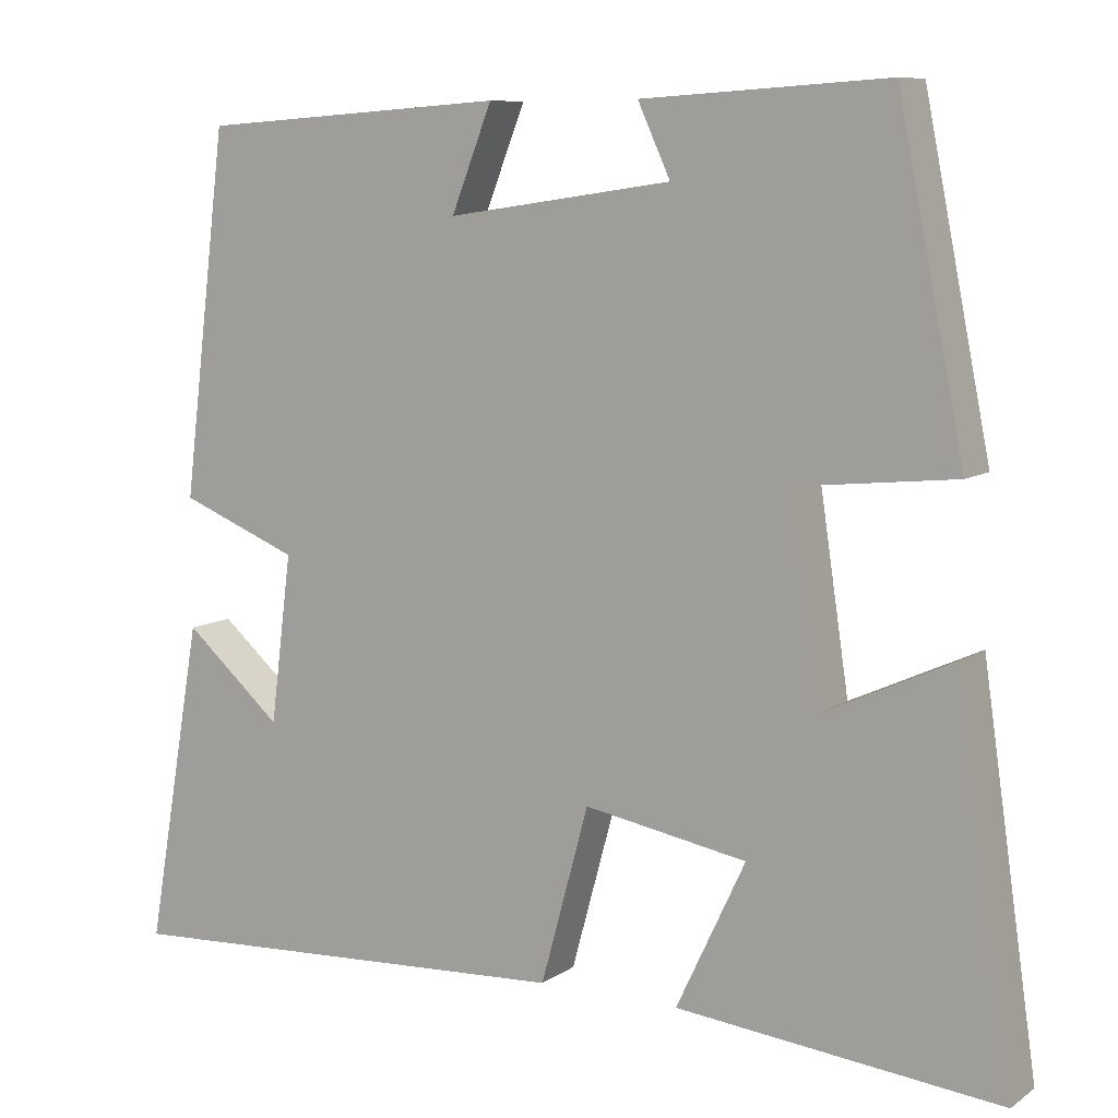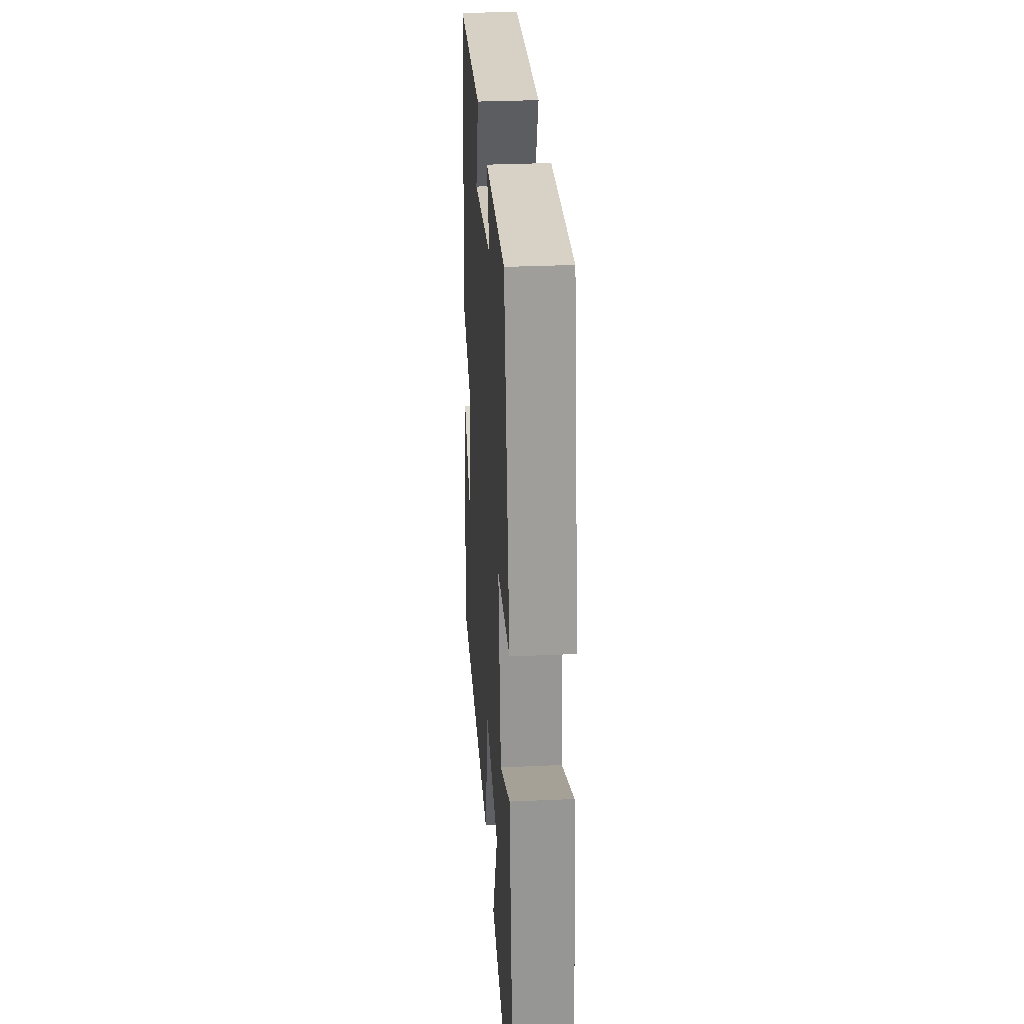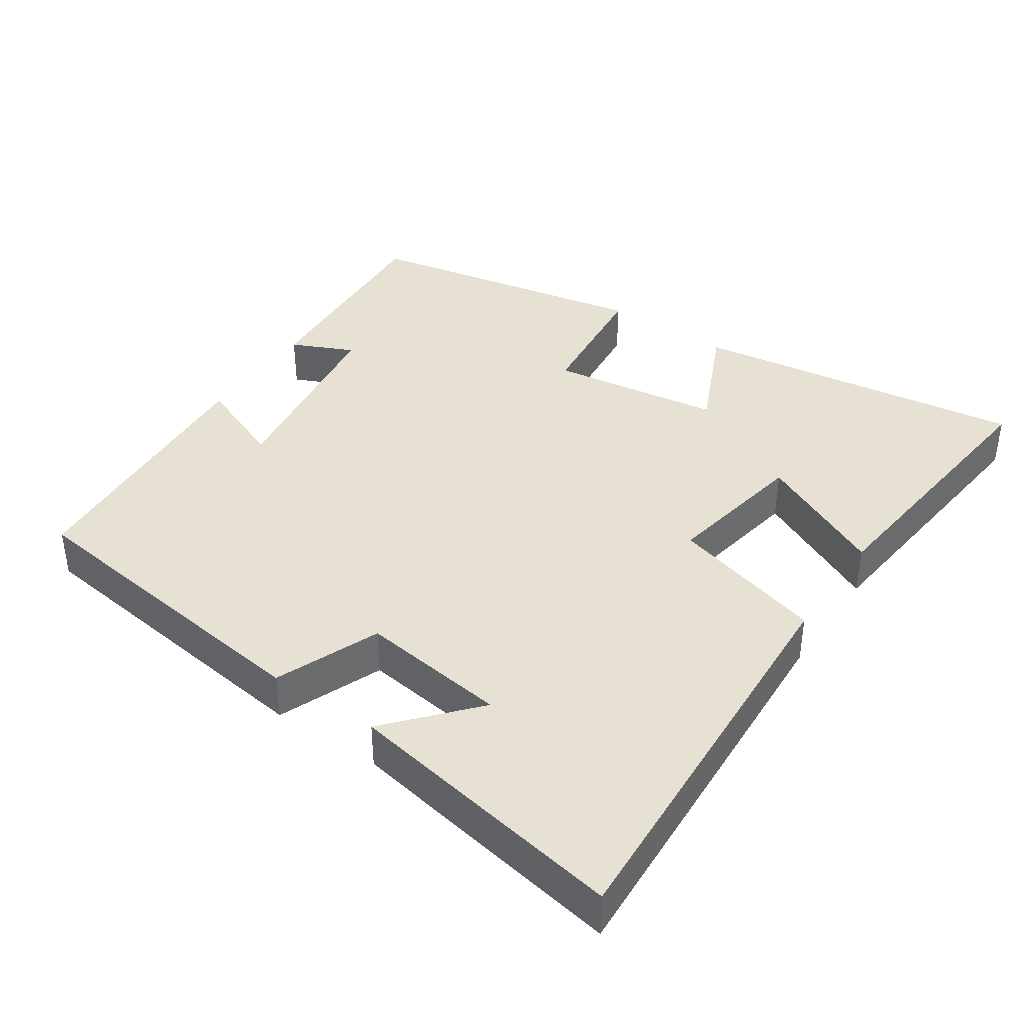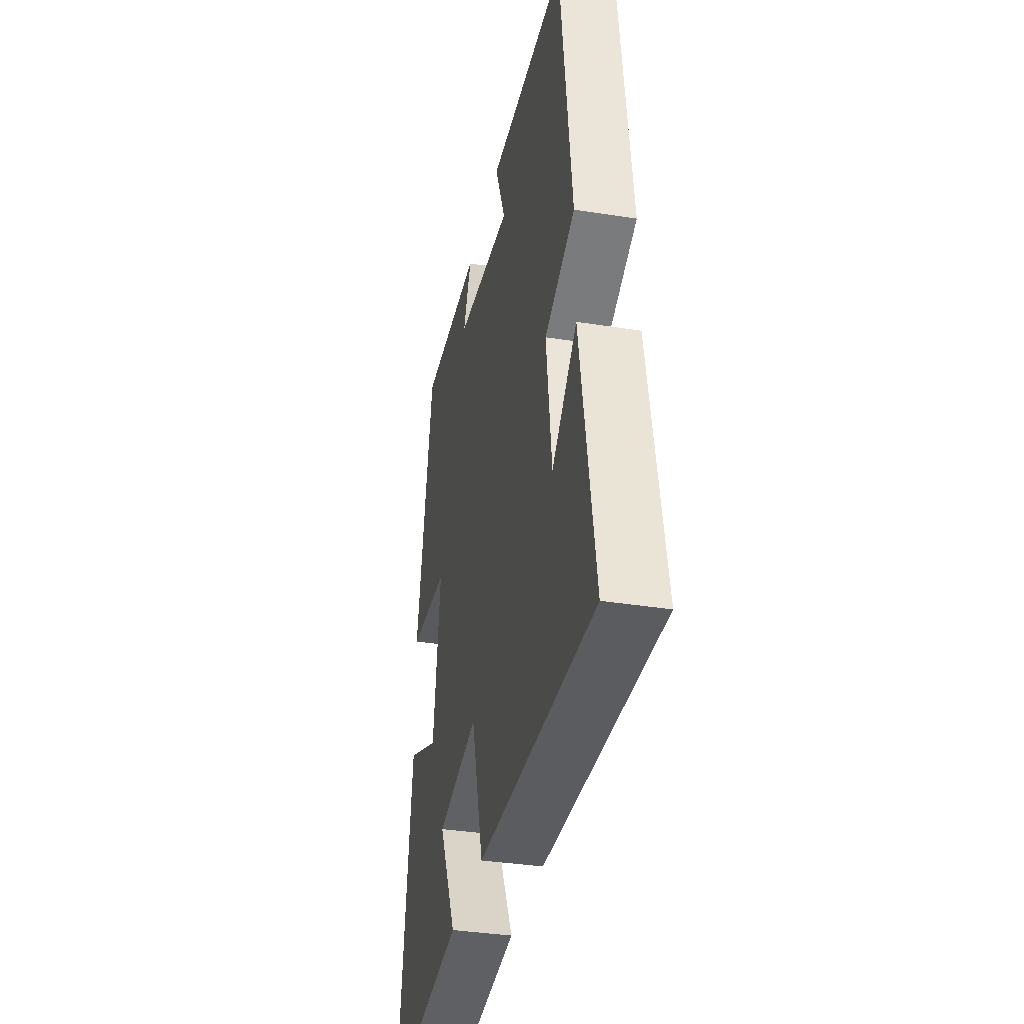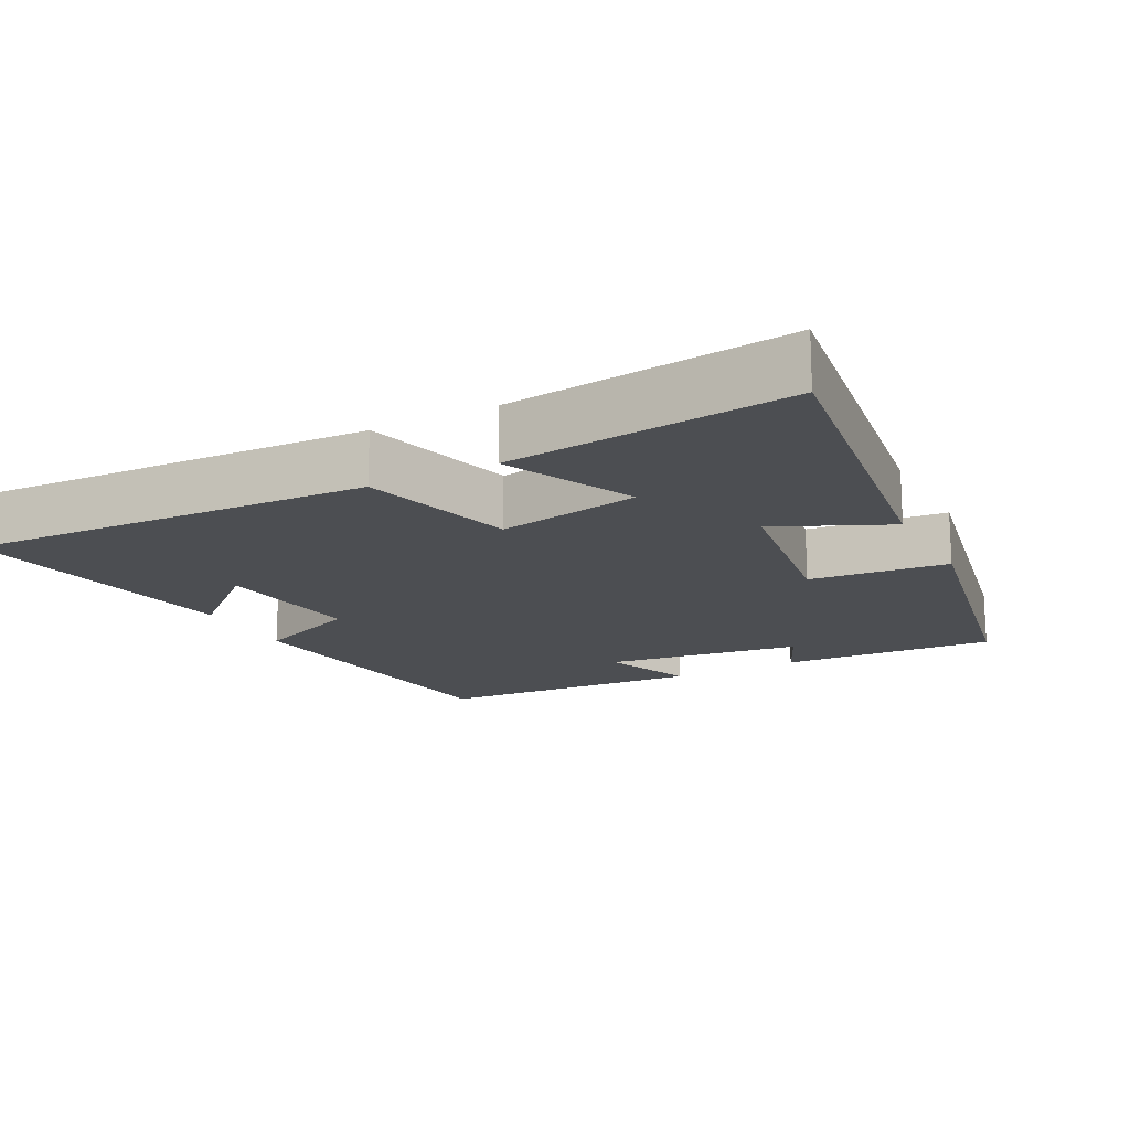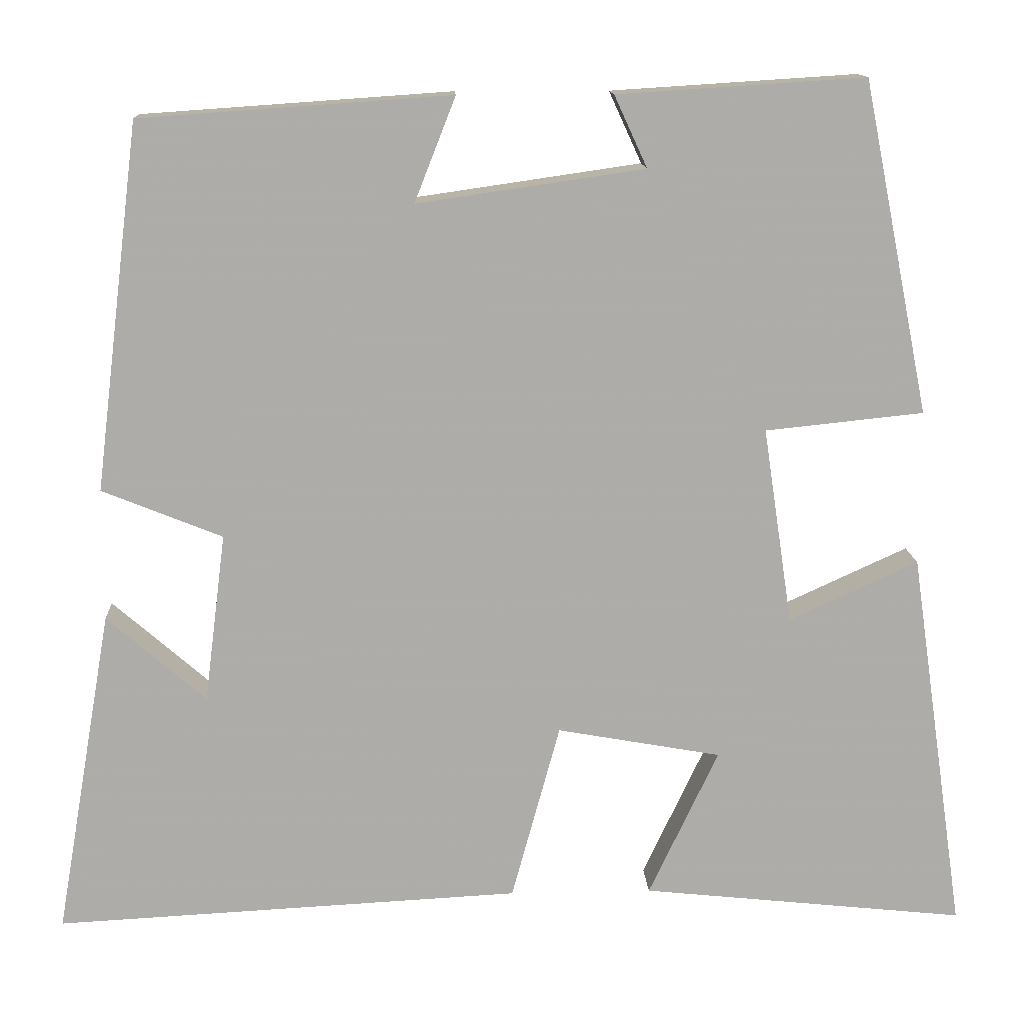
<metadata>
{"format":"obj","ext":"obj","renderer":"f3d","projection":"perspective","resolution":1024,"background":"white","views":[{"elev":8.8,"azim":-149.3,"up":"+Z"},{"elev":30.9,"azim":-93.7,"up":"+Z"},{"elev":39.6,"azim":124.3,"up":"+Y"},{"elev":-36.4,"azim":78.3,"up":"+Z"},{"elev":-16.8,"azim":-152.2,"up":"+Y"},{"elev":13.3,"azim":177.1,"up":"+Z"}]}
</metadata>
<code>
v 0.445 0.07 0.474
v 0.5 0.07 0.029
v 0.354 0.07 -0.03
v 0.38 0.07 -0.236
v 0.5 0.07 -0.131
v 0.569 0.07 -0.529
v 0.002 0.07 -0.5
v -0.057 0.07 -0.284
v -0.257 0.07 -0.32
v -0.172 0.07 -0.5
v -0.568 0.07 -0.542
v -0.5 0.07 -0.073
v -0.343 0.07 -0.145
v -0.307 0.07 0.095
v -0.5 0.07 0.115
v -0.419 0.07 0.519
v -0.118 0.07 0.5
v -0.158 0.07 0.413
v 0.118 0.07 0.373
v 0.068 0.07 0.5
v 0.445 0 0.474
v 0.5 0 0.029
v 0.354 0 -0.03
v 0.38 0 -0.236
v 0.5 0 -0.131
v 0.569 0 -0.529
v 0.002 0 -0.5
v -0.057 0 -0.284
v -0.257 0 -0.32
v -0.172 0 -0.5
v -0.568 0 -0.542
v -0.5 0 -0.073
v -0.343 0 -0.145
v -0.307 0 0.095
v -0.5 0 0.115
v -0.419 0 0.519
v -0.118 0 0.5
v -0.158 0 0.413
v 0.118 0 0.373
v 0.068 0 0.5
f 19 20 1 2
f 18 19 2 3
f 15 16 17 18
f 14 15 18
f 13 14 18 3
f 10 11 12 13
f 9 10 13
f 8 9 13 3
f 7 8 3 4
f 6 7 4
f 4 5 6
f 22 21 40 39
f 23 22 39 38
f 38 37 36 35
f 38 35 34
f 23 38 34 33
f 33 32 31 30
f 33 30 29
f 23 33 29 28
f 24 23 28 27
f 24 27 26
f 26 25 24
f 1 21 22 2
f 2 22 23 3
f 3 23 24 4
f 4 24 25 5
f 5 25 26 6
f 6 26 27 7
f 7 27 28 8
f 8 28 29 9
f 9 29 30 10
f 10 30 31 11
f 11 31 32 12
f 12 32 33 13
f 13 33 34 14
f 14 34 35 15
f 15 35 36 16
f 16 36 37 17
f 17 37 38 18
f 18 38 39 19
f 19 39 40 20
f 20 40 21 1

</code>
